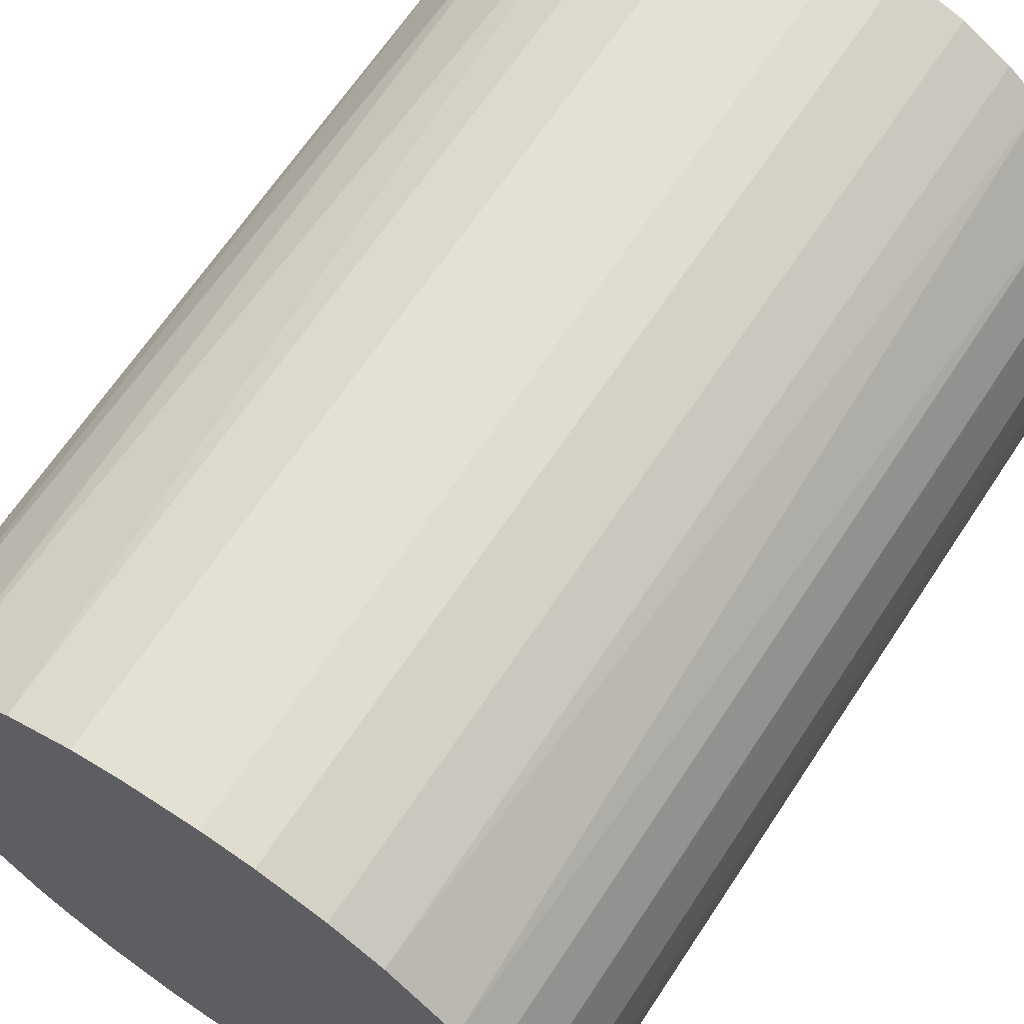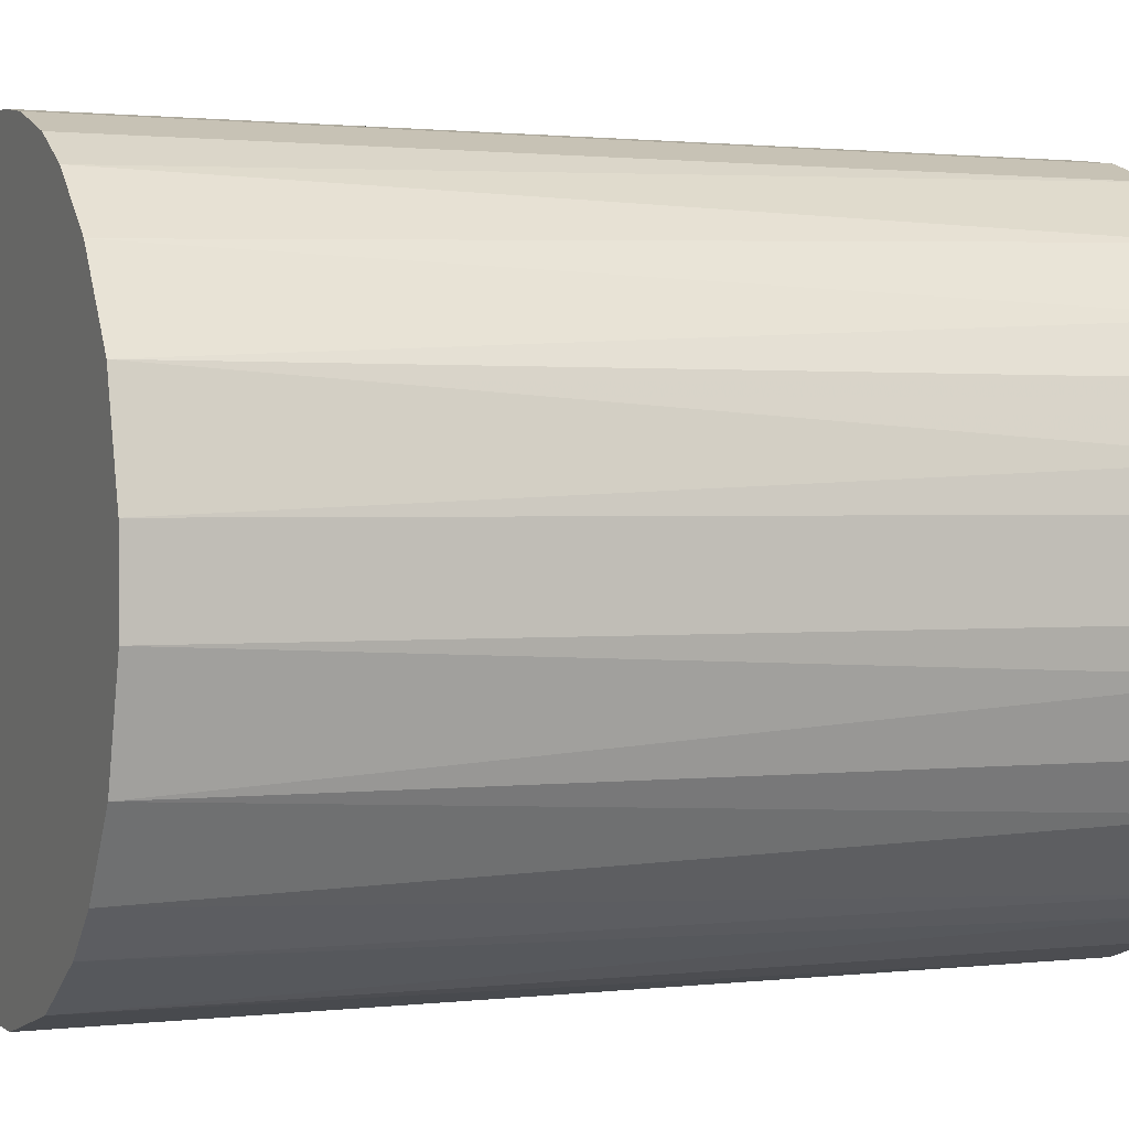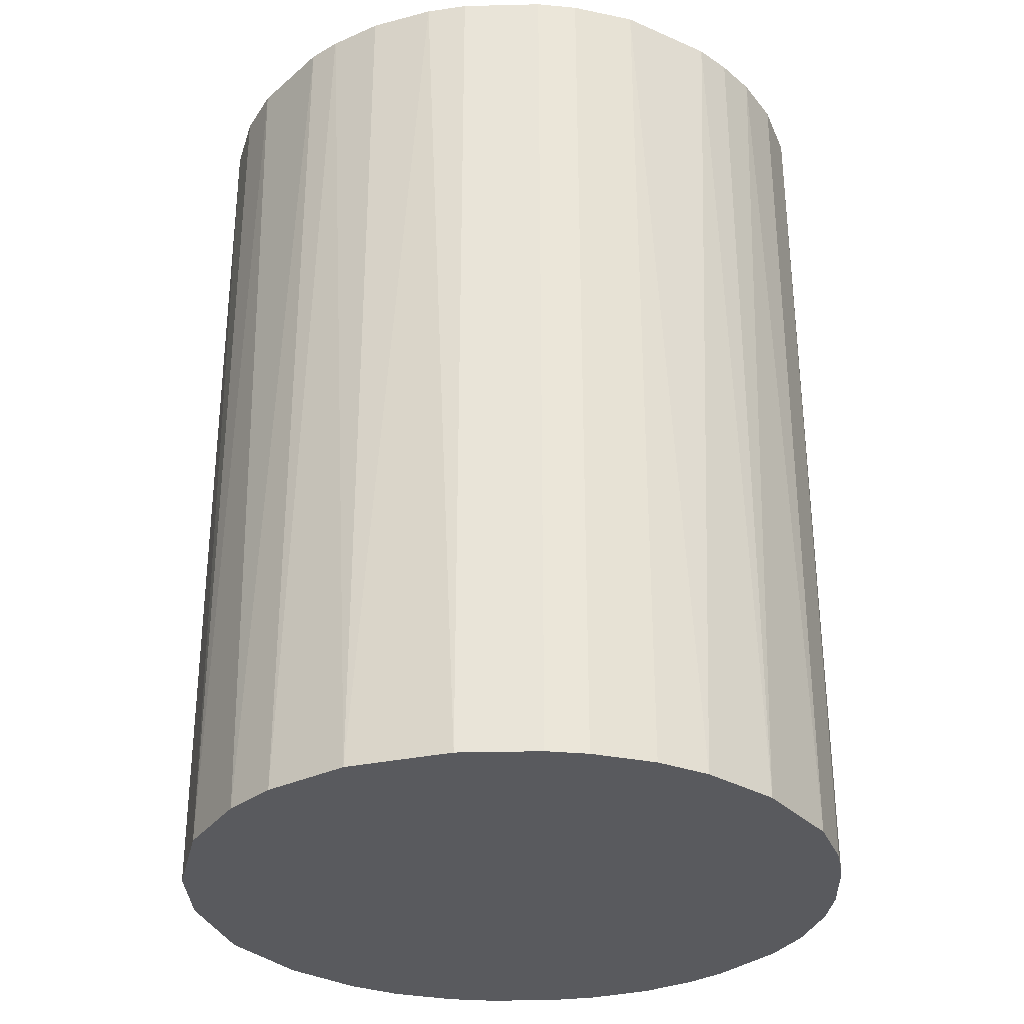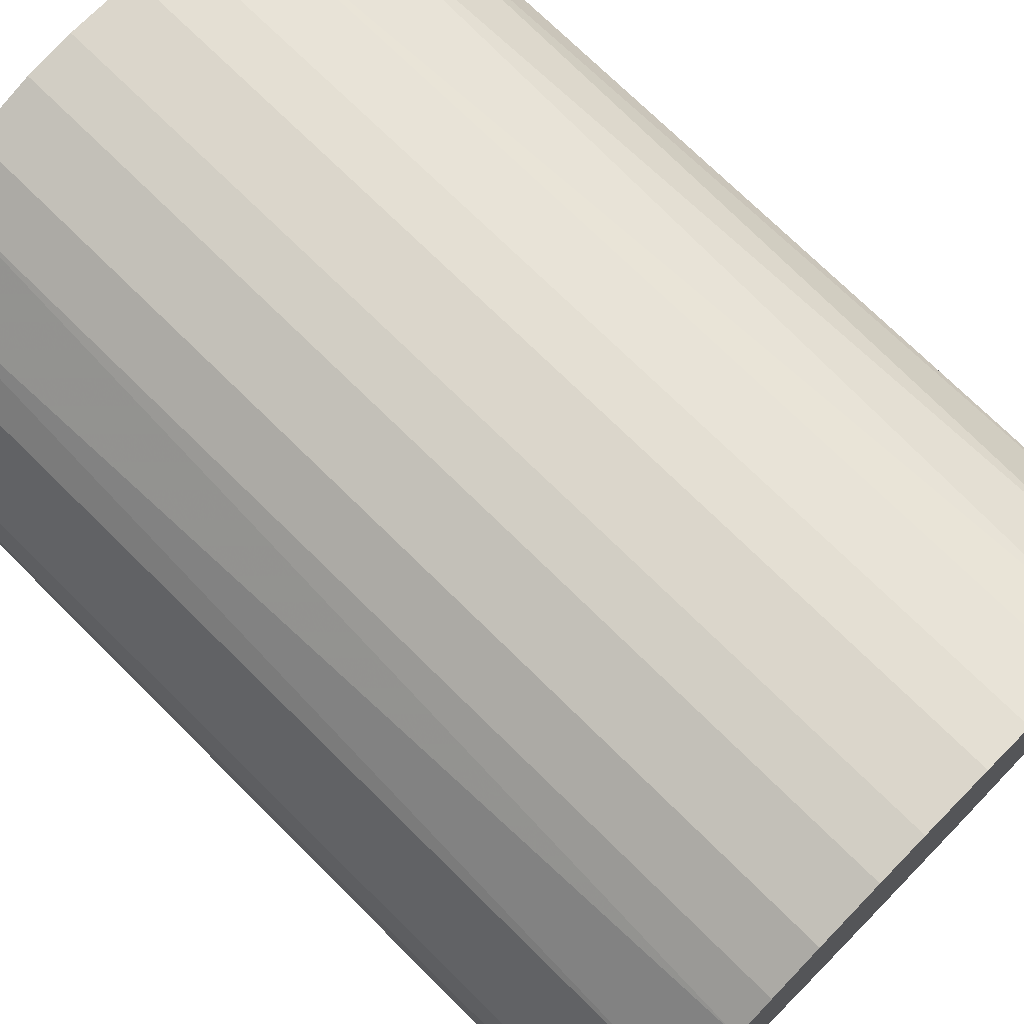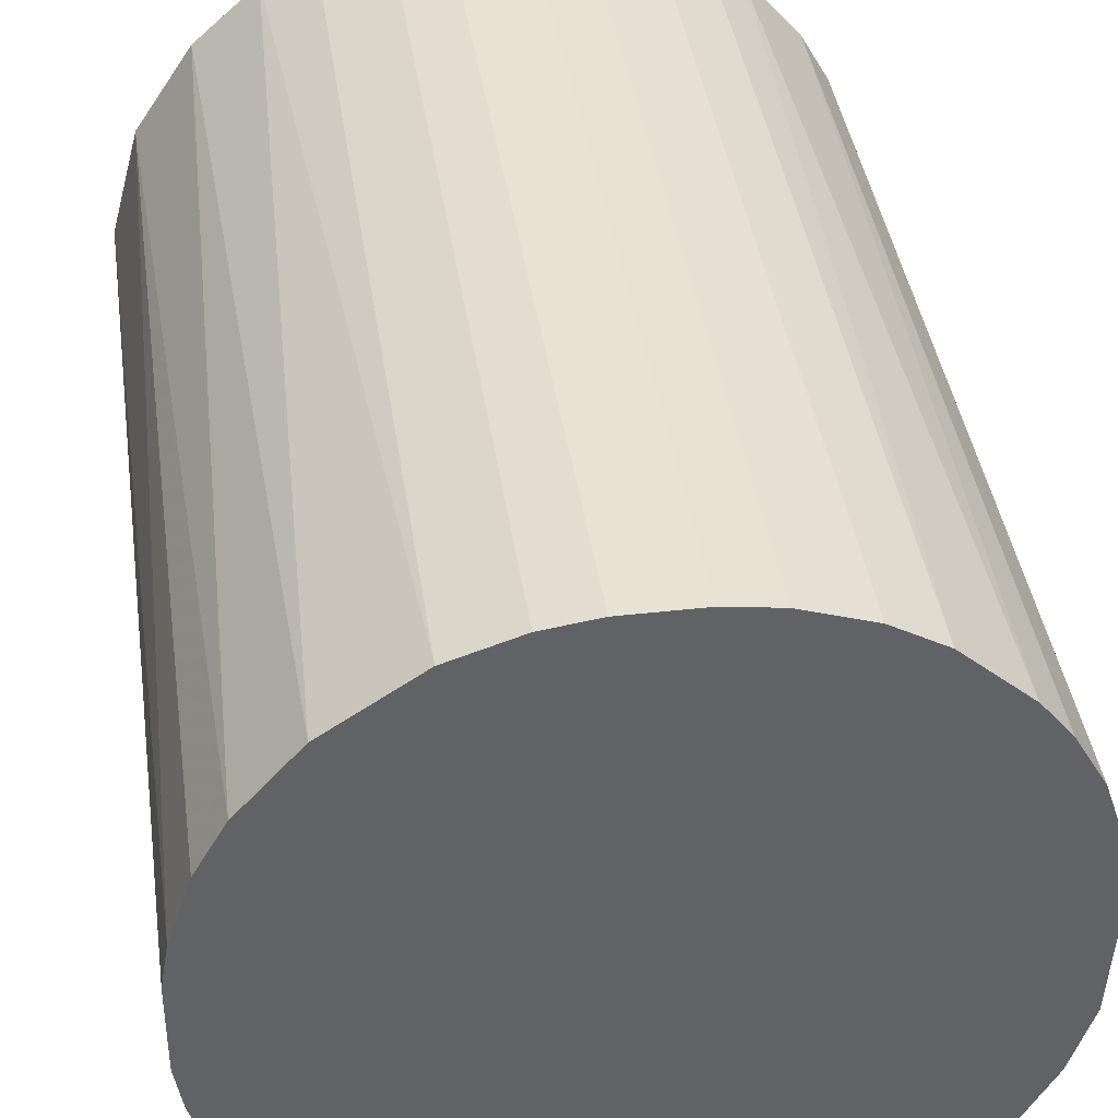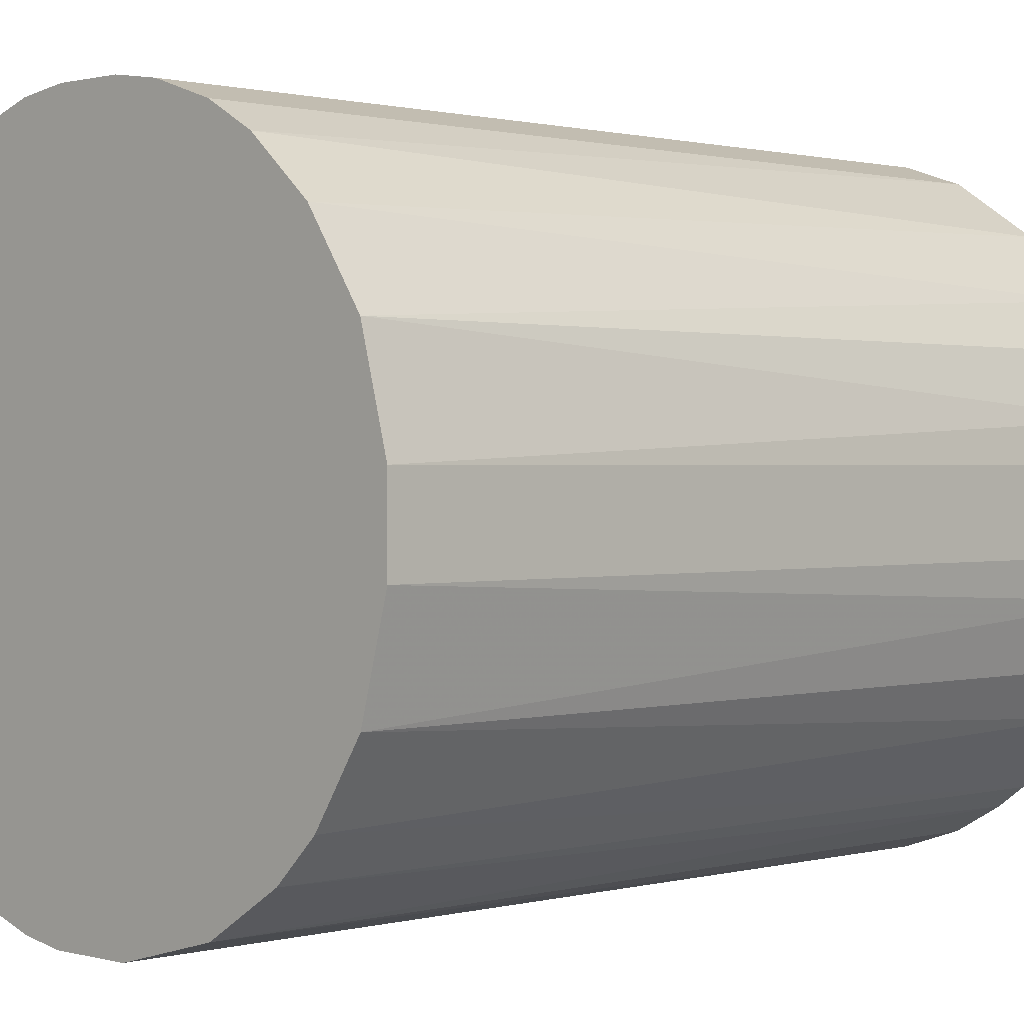
<metadata>
{"format":"obj","ext":"obj","renderer":"f3d","projection":"perspective","resolution":1024,"background":"white","views":[{"elev":65.6,"azim":33.3,"up":"+Y"},{"elev":1.3,"azim":-113.6,"up":"+Y"},{"elev":-31.4,"azim":2.0,"up":"+Z"},{"elev":73.5,"azim":134.6,"up":"+Y"},{"elev":39.8,"azim":-8.1,"up":"+Y"},{"elev":0.9,"azim":-135.2,"up":"+Y"}]}
</metadata>
<code>
o convex_0
v -0.02975 0.003644 -0.04067
v 0.02975 0.003038 0.04067
v 0.02914 0.007284 0.04067
v -0.02975 -0.003637 0.04067
v 0.007284 -0.02914 -0.04067
v 0.007284 0.02914 -0.04067
v -0.01275 0.02732 0.04067
v -0.007277 -0.02914 0.04067
v 0.02975 0.003038 -0.04067
v -0.01942 -0.02307 -0.04067
v 0.02246 -0.02003 0.04067
v 0.017 0.02489 0.04067
v -0.02245 0.02003 -0.04067
v 0.02732 -0.01275 -0.04067
v -0.02732 0.01275 0.04067
v 0.0249 0.017 -0.04067
v -0.02489 -0.01699 0.04067
v -0.02732 -0.01274 -0.04067
v 0.007284 -0.02914 0.04067
v -0.007277 0.02914 -0.04067
v 0.003038 0.02975 0.04067
v 0.017 -0.02488 -0.04067
v -0.003637 -0.02975 -0.04067
v 0.02914 -0.007277 0.04067
v 0.0249 0.017 0.04067
v 0.017 0.02489 -0.04067
v -0.01699 -0.02488 0.04067
v -0.02003 0.02247 0.04067
v -0.01275 -0.02731 -0.04067
v -0.01699 0.02489 -0.04067
v 0.01275 -0.02731 0.04067
v -0.02732 0.01275 -0.04067
v -0.02914 0.007284 0.04067
v 0.01275 0.02732 0.04067
v 0.02732 0.01275 -0.04067
v 0.02975 -0.003025 -0.04067
v -0.02975 -0.003637 -0.04067
v 0.02246 -0.02003 -0.04067
v -0.007277 0.02914 0.04067
v 0.0249 -0.01699 0.04067
v 0.003644 -0.02975 0.04067
v -0.02914 -0.007277 0.04067
v -0.003031 0.02975 -0.04067
v -0.02489 0.017 0.04067
v 0.02004 0.02246 -0.04067
v -0.02307 -0.01942 -0.04067
v 0.02004 -0.02245 0.04067
v -0.01942 -0.02307 0.04067
v 0.02246 0.02003 0.04067
v 0.02732 -0.01275 0.04067
v 0.02732 0.01275 0.04067
v -0.02732 -0.01274 0.04067
v -0.01275 0.02732 -0.04067
v 0.01275 0.02732 -0.04067
v -0.01275 -0.02731 0.04067
v 0.01275 -0.02731 -0.04067
v -0.003637 -0.02975 0.04067
v 0.003644 -0.02975 -0.04067
v -0.02975 0.003644 0.04067
v 0.007284 0.02914 0.04067
v 0.02914 -0.007277 -0.04067
v 0.02914 0.007284 -0.04067
v -0.003031 0.02975 0.04067
v 0.003038 0.02975 -0.04067
f 43 21 64
f 2 3 4
f 5 1 6
f 4 3 7
f 2 4 8
f 3 2 9
f 5 6 9
f 1 5 10
f 2 8 11
f 7 3 12
f 6 1 13
f 5 9 14
f 4 7 15
f 9 6 16
f 8 4 17
f 1 10 18
f 11 8 19
f 6 13 20
f 7 12 21
f 5 14 22
f 10 5 23
f 2 11 24
f 12 3 25
f 16 6 26
f 8 17 27
f 15 7 28
f 10 23 29
f 23 8 29
f 27 10 29
f 20 13 30
f 28 7 30
f 13 28 30
f 19 5 31
f 11 19 31
f 13 1 32
f 15 32 33
f 4 15 33
f 32 1 33
f 21 12 34
f 12 26 34
f 9 16 35
f 16 25 35
f 9 2 36
f 14 9 36
f 2 24 36
f 4 1 37
f 1 18 37
f 22 14 38
f 20 7 39
f 7 21 39
f 24 11 40
f 11 38 40
f 38 14 40
f 5 19 41
f 19 8 41
f 17 4 42
f 4 37 42
f 37 18 42
f 6 20 43
f 20 39 43
f 28 13 44
f 15 28 44
f 13 32 44
f 32 15 44
f 26 12 45
f 16 26 45
f 18 10 46
f 17 18 46
f 11 31 47
f 31 22 47
f 38 11 47
f 22 38 47
f 10 27 48
f 27 17 48
f 46 10 48
f 17 46 48
f 12 25 49
f 25 16 49
f 45 12 49
f 16 45 49
f 14 24 50
f 24 40 50
f 40 14 50
f 25 3 51
f 3 35 51
f 35 25 51
f 18 17 52
f 17 42 52
f 42 18 52
f 7 20 53
f 30 7 53
f 20 30 53
f 26 6 54
f 6 34 54
f 34 26 54
f 8 27 55
f 29 8 55
f 27 29 55
f 5 22 56
f 31 5 56
f 22 31 56
f 8 23 57
f 41 8 57
f 23 41 57
f 23 5 58
f 5 41 58
f 41 23 58
f 1 4 59
f 33 1 59
f 4 33 59
f 6 21 60
f 34 6 60
f 21 34 60
f 24 14 61
f 14 36 61
f 36 24 61
f 3 9 62
f 35 3 62
f 9 35 62
f 39 21 63
f 21 43 63
f 43 39 63
f 21 6 64
f 6 43 64

</code>
